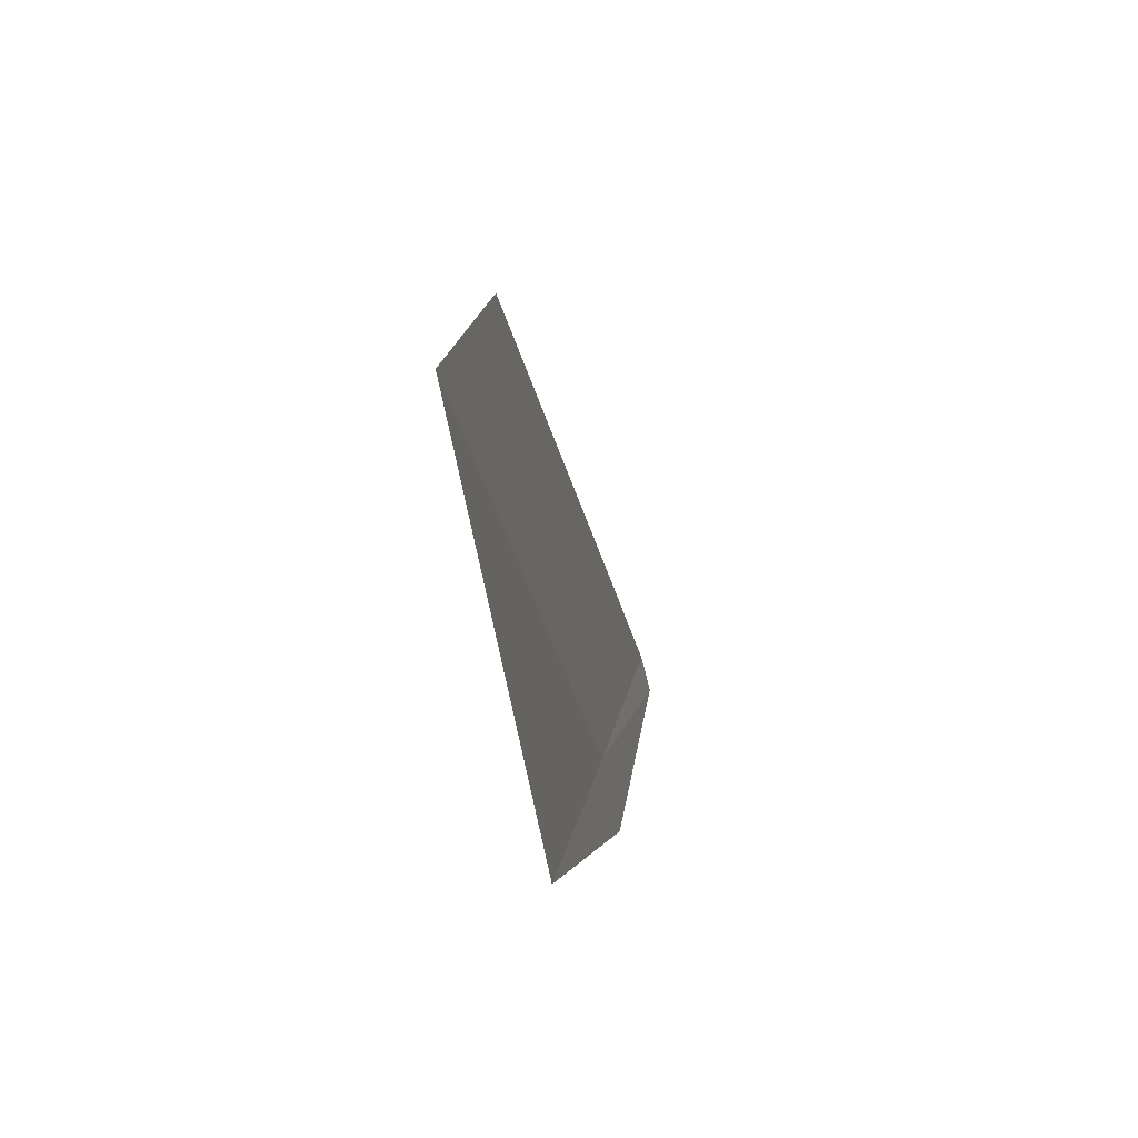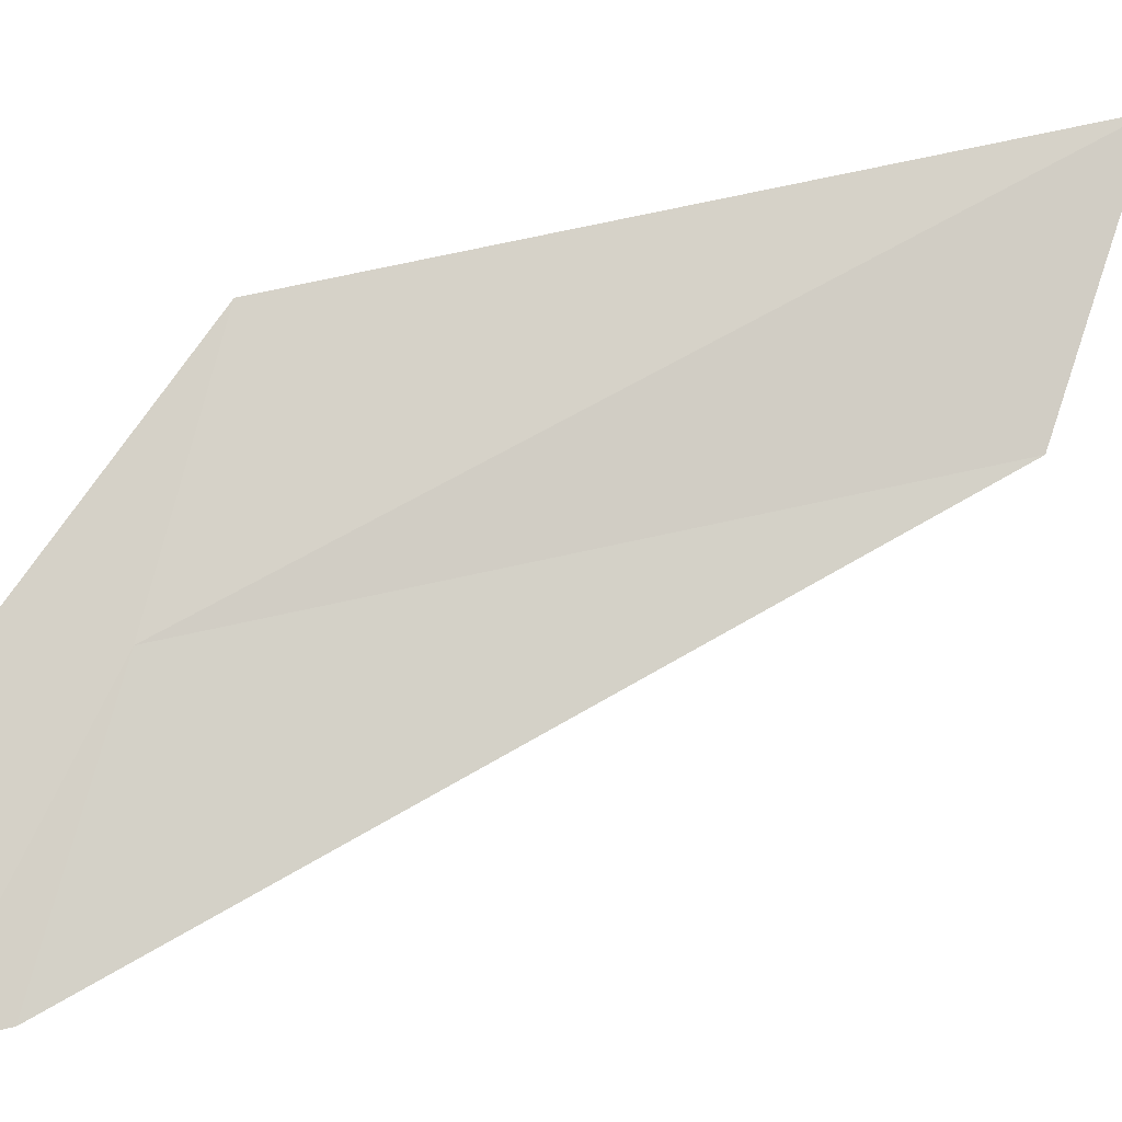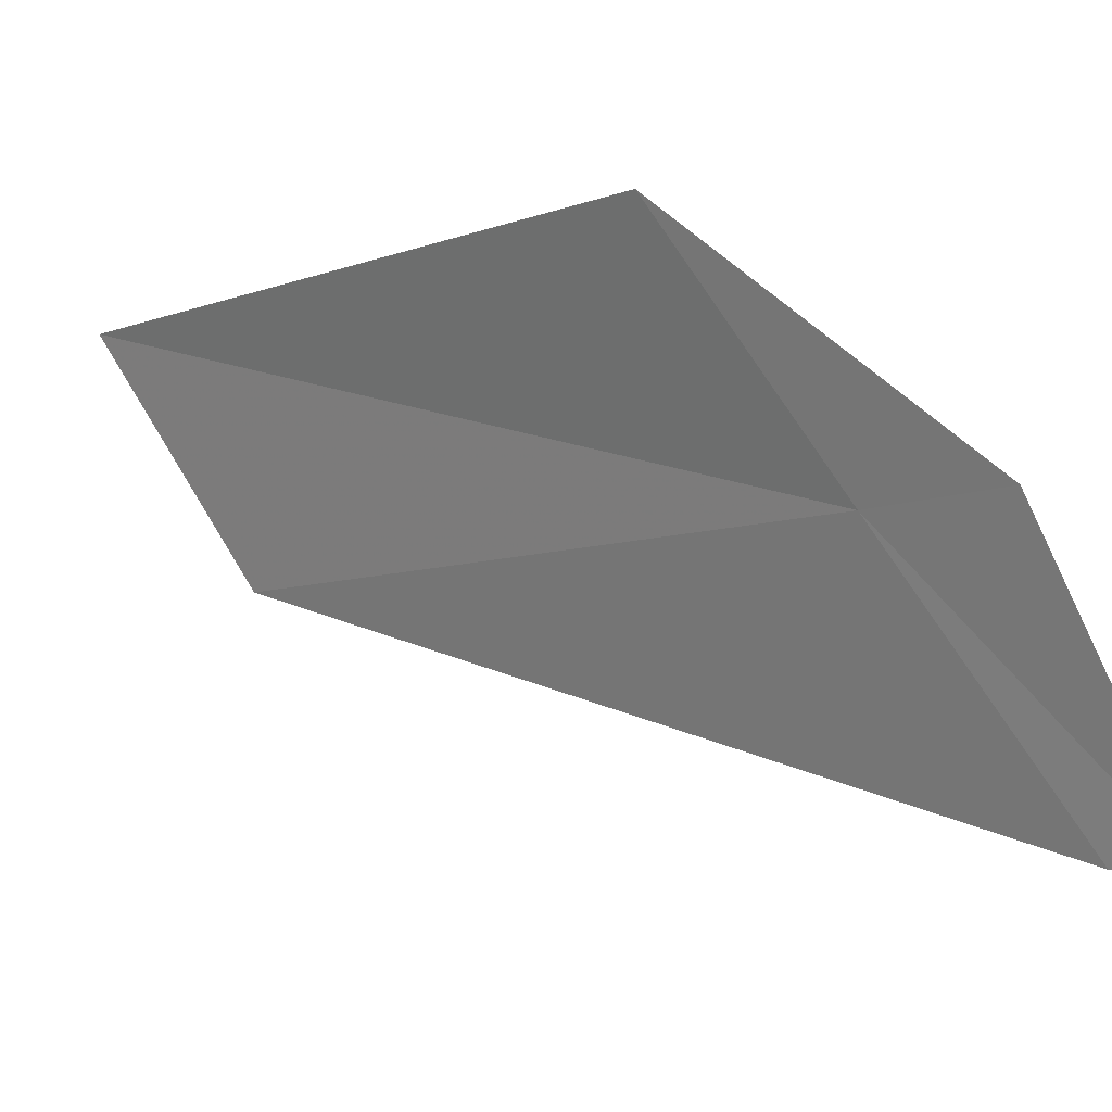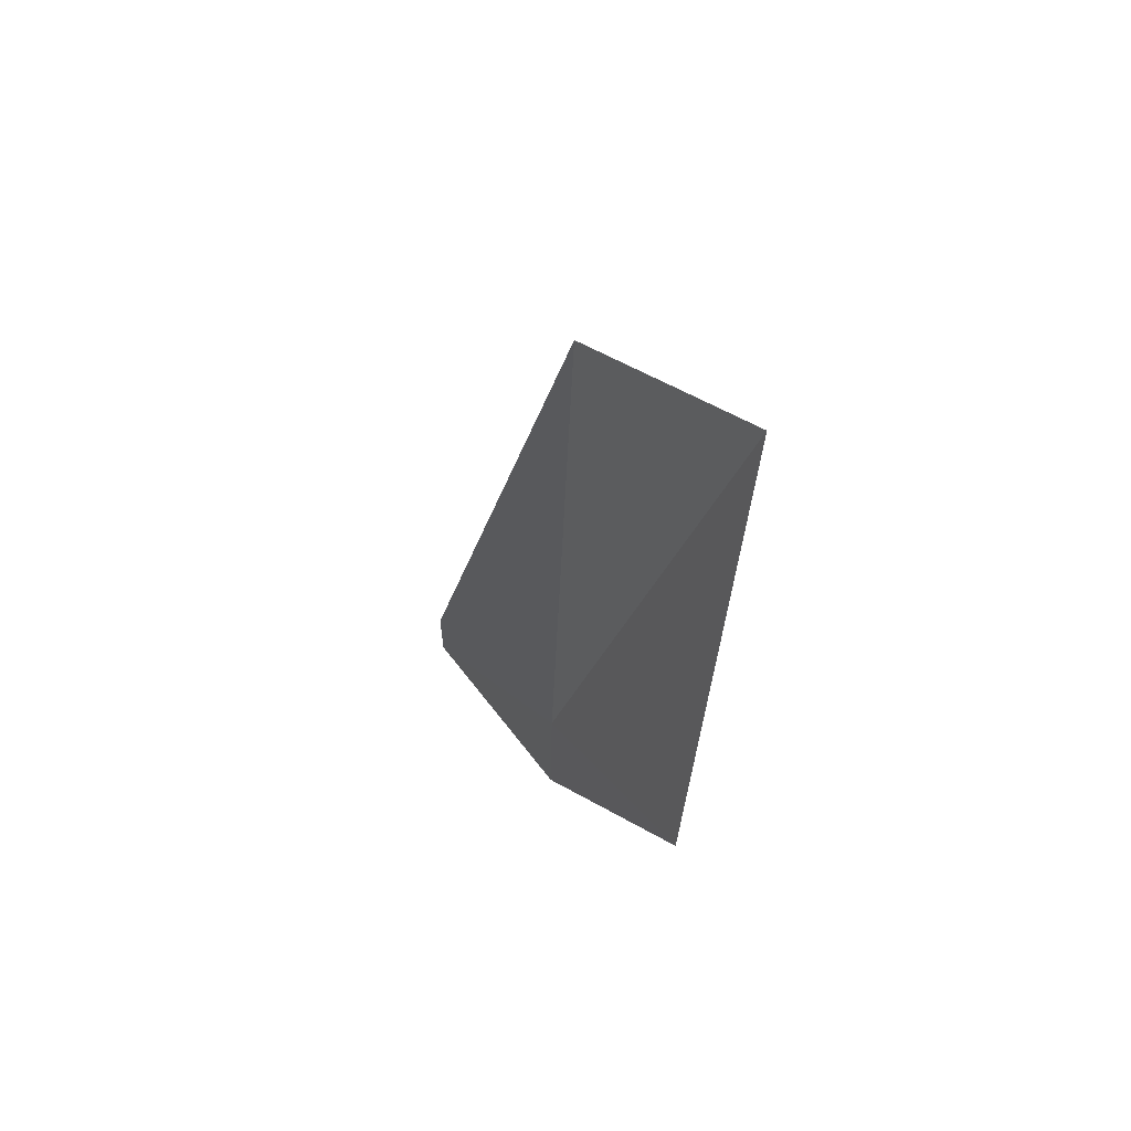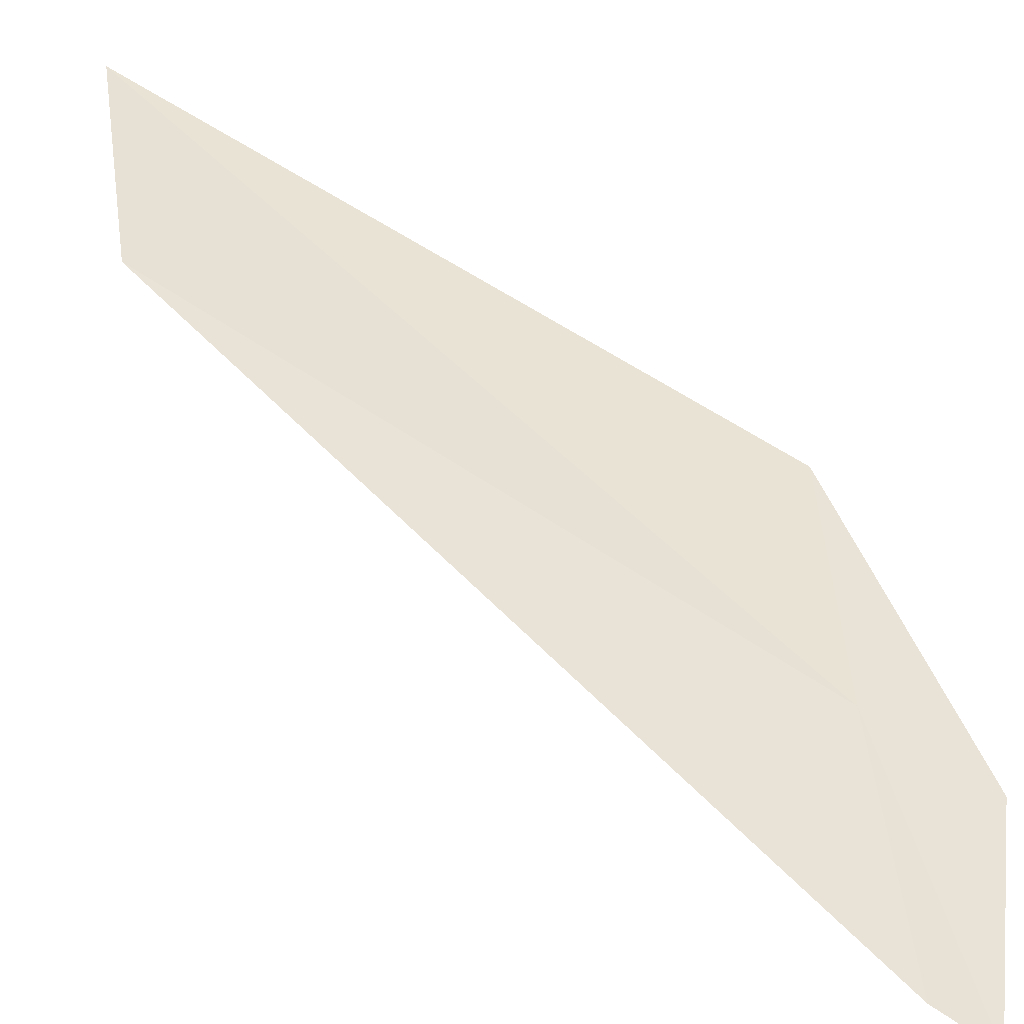
<metadata>
{"format":"obj","ext":"obj","renderer":"f3d","projection":"perspective","resolution":1024,"background":"white","views":[{"elev":36.2,"azim":161.7,"up":"+Z"},{"elev":18.0,"azim":-87.4,"up":"+Y"},{"elev":-18.9,"azim":150.8,"up":"+Y"},{"elev":42.6,"azim":120.9,"up":"+Z"},{"elev":-76.2,"azim":72.1,"up":"+Y"}]}
</metadata>
<code>
v 24.54 20.53 0.3805
v 24.16 19.84 0.1801
v 24.94 20.84 2.278
v 25.28 21.52 2.512
v 24.91 21.18 0.5549
v 24.11 19.82 1e-05
v 24.45 20.47 1e-05
f 1 3 2
f 1 4 3
f 1 5 4
f 1 2 6
f 1 6 7
f 1 7 5

</code>
